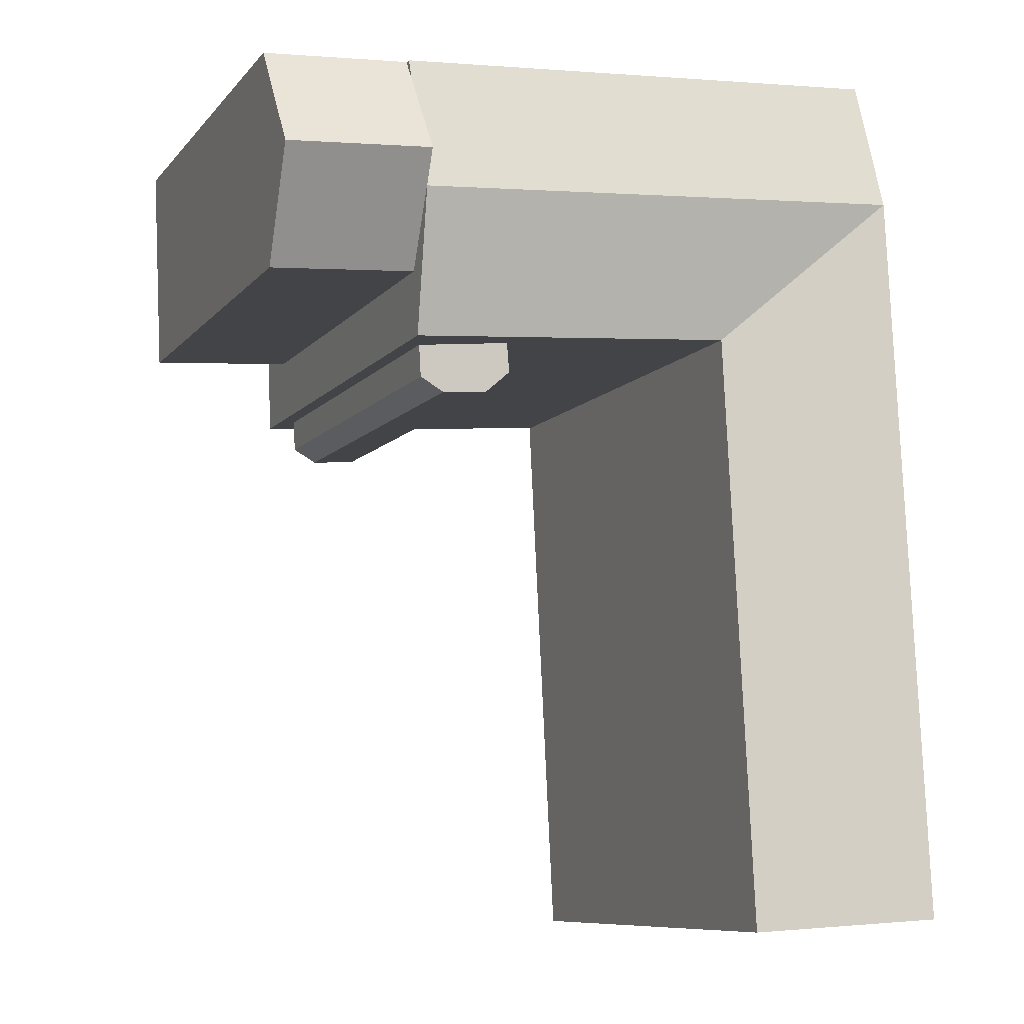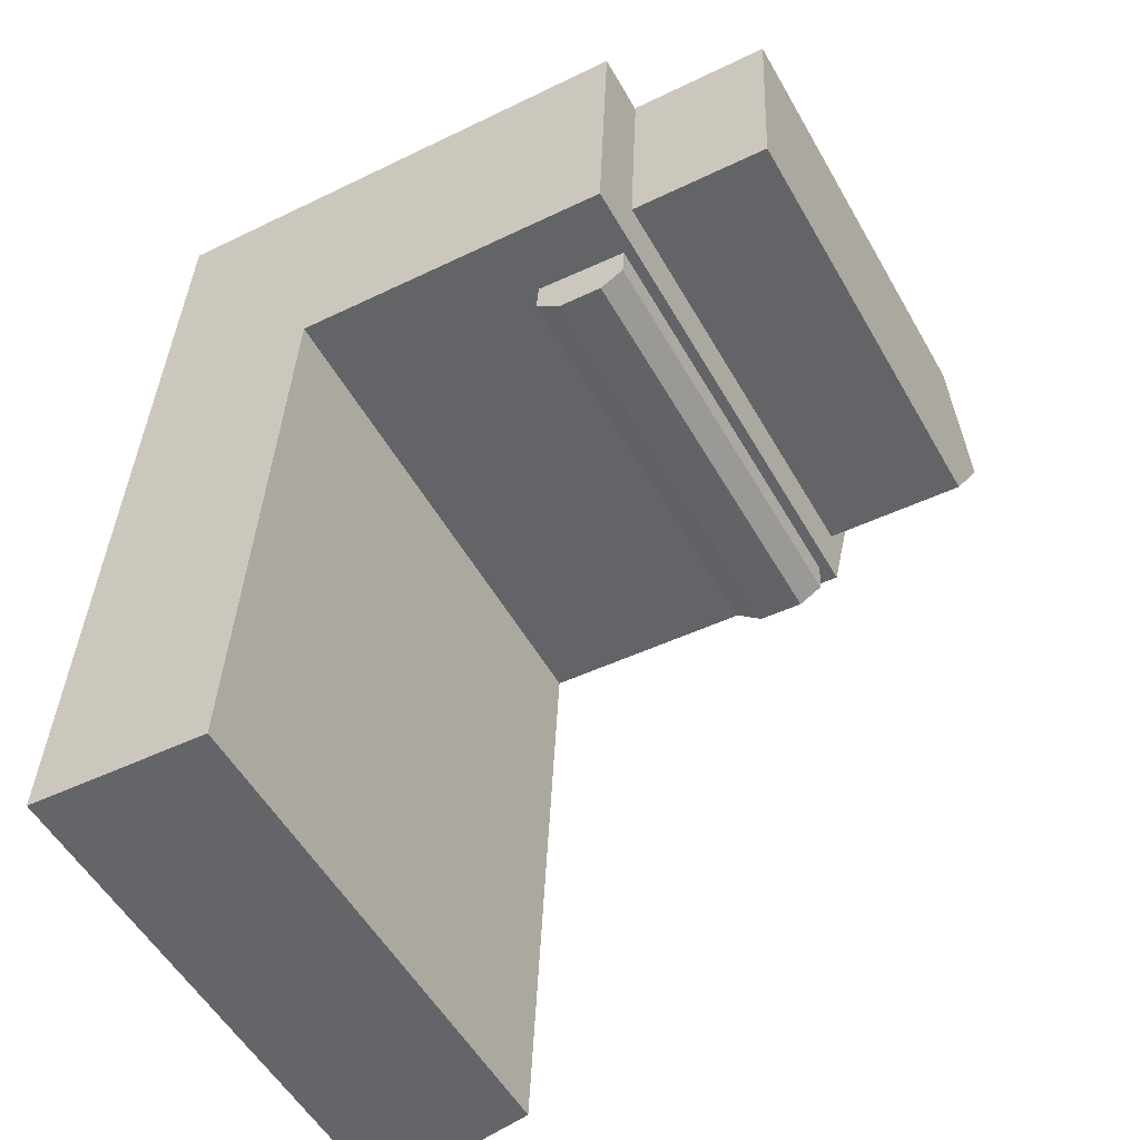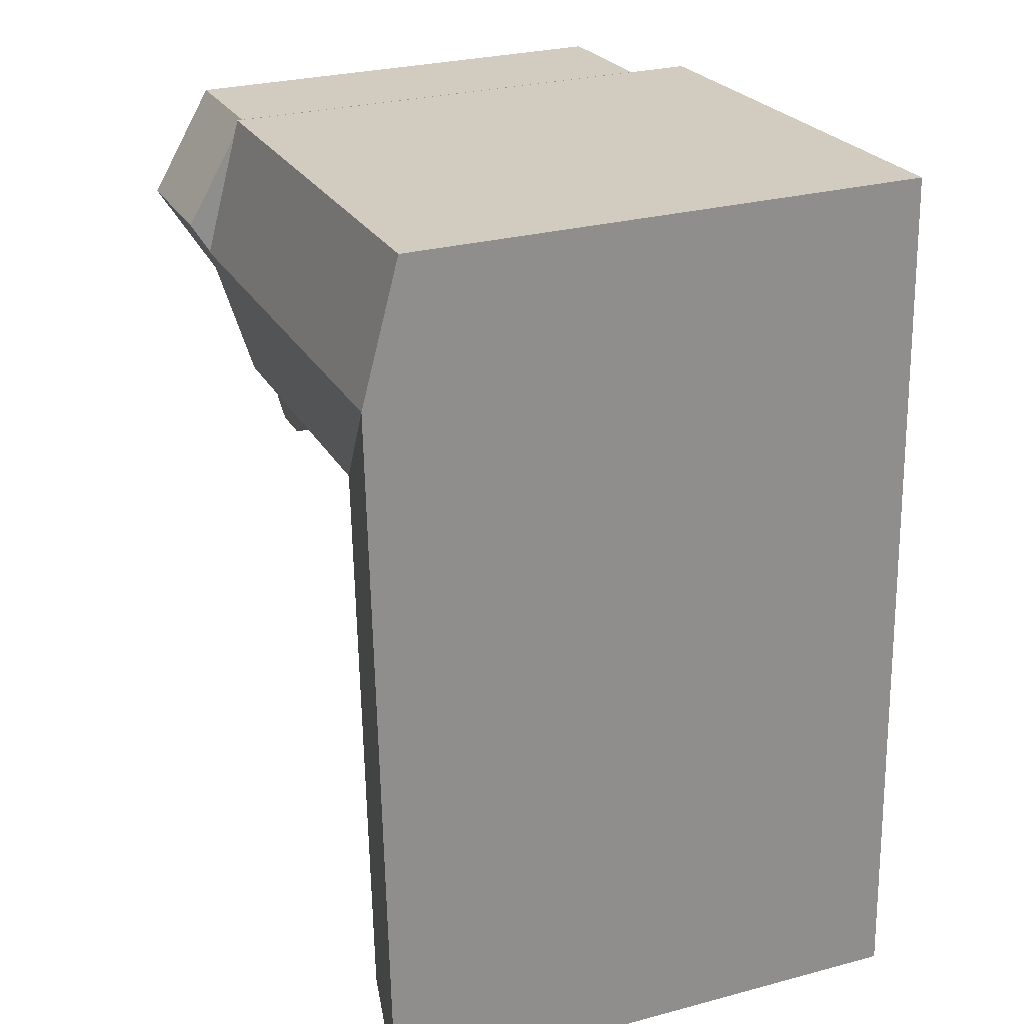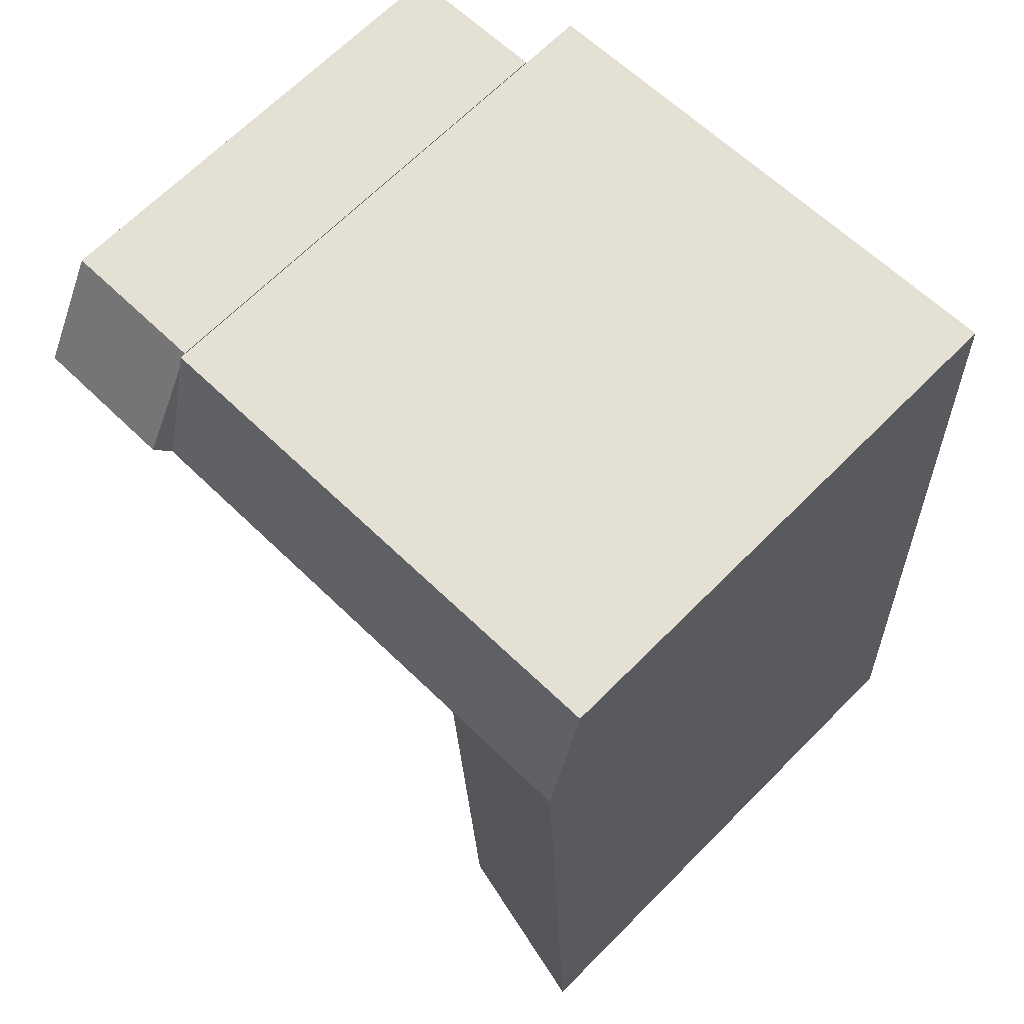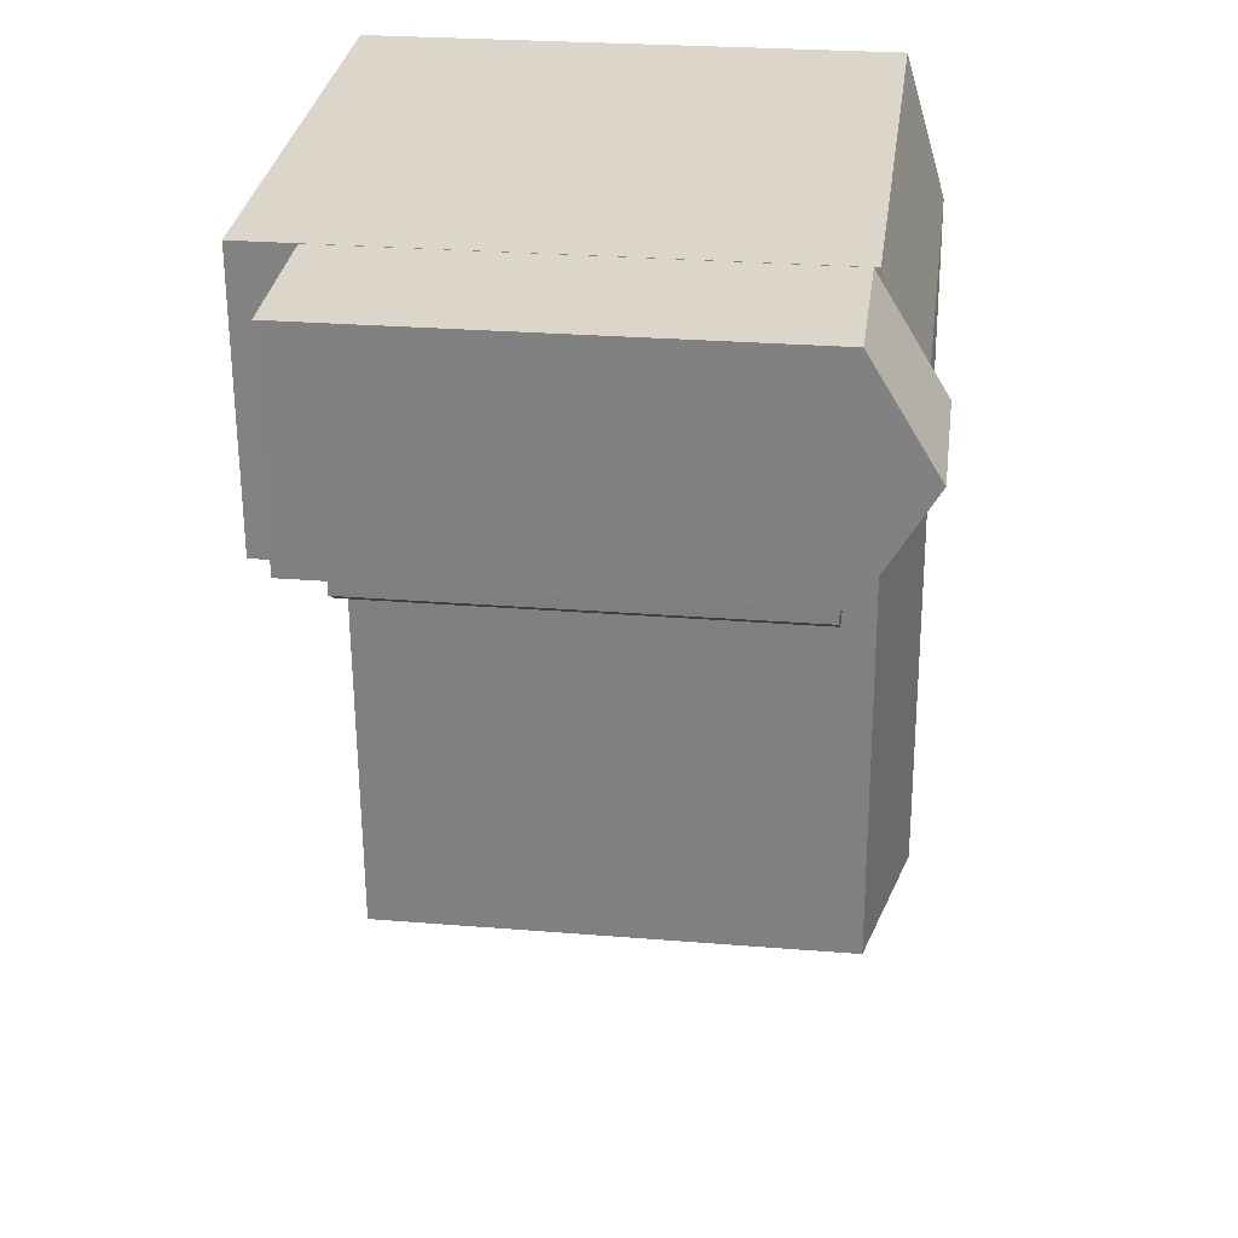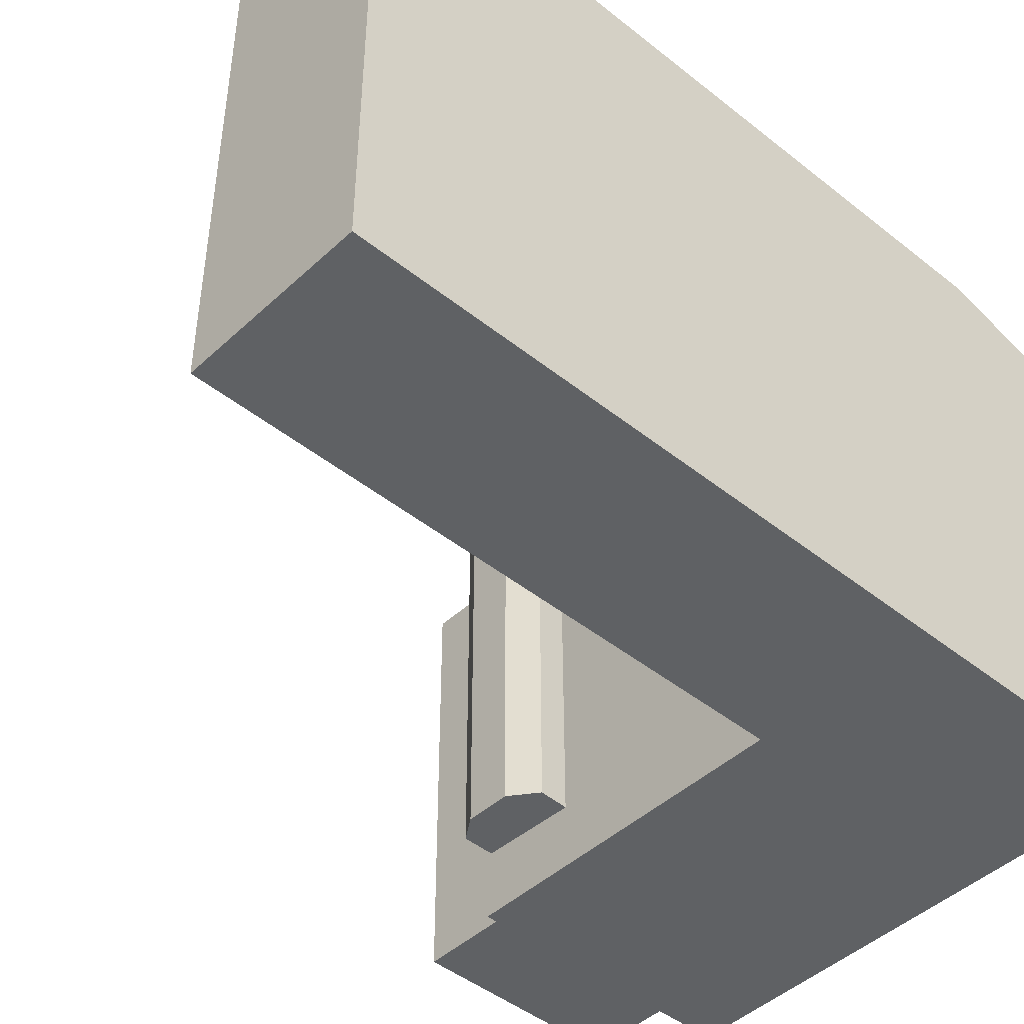
<metadata>
{"format":"obj","ext":"obj","renderer":"f3d","projection":"perspective","resolution":1024,"background":"white","views":[{"elev":-8.9,"azim":157.8,"up":"+Z"},{"elev":-53.7,"azim":29.2,"up":"+Z"},{"elev":28.1,"azim":-111.9,"up":"+Z"},{"elev":67.1,"azim":-135.2,"up":"+Z"},{"elev":25.8,"azim":97.5,"up":"+Z"},{"elev":-46.2,"azim":-129.5,"up":"+Y"}]}
</metadata>
<code>
v  35.23 25.86 36.65
v  27.55 22.62 31.82
v  27.8 25.86 37.21
v  34.98 22.62 31.27
v  35.48 22.62 42.04
v  28.05 22.62 42.6
v  27.74 24.92 35.56
v  10.64 22.89 29.77
v  11 24.92 36.81
v  27.46 22.89 28.52
v  28.02 22.89 42.6
v  11.35 22.89 43.84
v  0.0005979 24.92 -0.000885
v  1.526 24.92 30.45
v  9.122 22.89 -0.6176
v  1.878 24.92 37.49
v  2.231 22.89 44.52
v  26.88 21.78 26.72
v  22.26 21.78 28.83
v  26.97 21.78 28.32
v  25.67 21.78 26.03
v  22.14 21.78 27.33
v  23.41 21.78 26.22
v  27.55 -1.949e-15 31.82
v  35.48 -2.574e-15 42.04
v  28.05 -2.608e-15 42.6
v  34.98 -1.915e-15 31.27
v  10.64 -3.09 29.77
v  28.02 -3.09 42.6
v  11.35 -3.09 43.84
v  27.45 -3.09 28.52
v  0 -3.09 -1.892e-16
v  1.525 -3.09 30.45
v  9.121 -3.09 -0.6167
v  2.23 -3.09 44.53
v  26.97 0.18 28.32
v  25.67 0.18 26.04
v  26.88 0.18 26.72
v  22.26 0.18 28.83
v  23.4 0.18 26.22
v  22.13 0.18 27.33
g defaultobject
f 1 2 3
f 2 1 4
f 5 3 6
f 3 5 1
f 7 8 9
f 8 7 10
f 11 9 12
f 9 11 7
f 8 13 14
f 13 8 15
f 16 12 9
f 12 16 17
f 16 8 14
f 16 9 8
f 18 19 20
f 19 18 21
f 19 21 22
f 22 21 23
f 24 25 26
f 25 24 27
f 28 29 30
f 29 28 31
f 32 28 33
f 28 32 34
f 33 30 35
f 30 33 28
f 36 37 38
f 37 36 39
f 37 39 40
f 40 39 41
f 6 24 26
f 24 6 2
f 2 6 3
f 2 27 24
f 27 2 4
f 4 25 27
f 25 4 5
f 5 4 1
f 25 6 26
f 6 25 5
f 8 31 28
f 31 8 10
f 10 29 31
f 29 10 11
f 11 10 7
f 29 12 30
f 12 29 11
f 14 32 33
f 32 14 13
f 13 34 32
f 34 13 15
f 34 8 28
f 8 34 15
f 30 17 35
f 17 30 12
f 17 33 35
f 33 17 14
f 14 17 16
f 38 20 36
f 20 38 18
f 21 38 37
f 38 21 18
f 23 37 40
f 37 23 21
f 22 40 41
f 40 22 23
f 19 41 39
f 41 19 22
f 36 19 39
f 19 36 20

</code>
